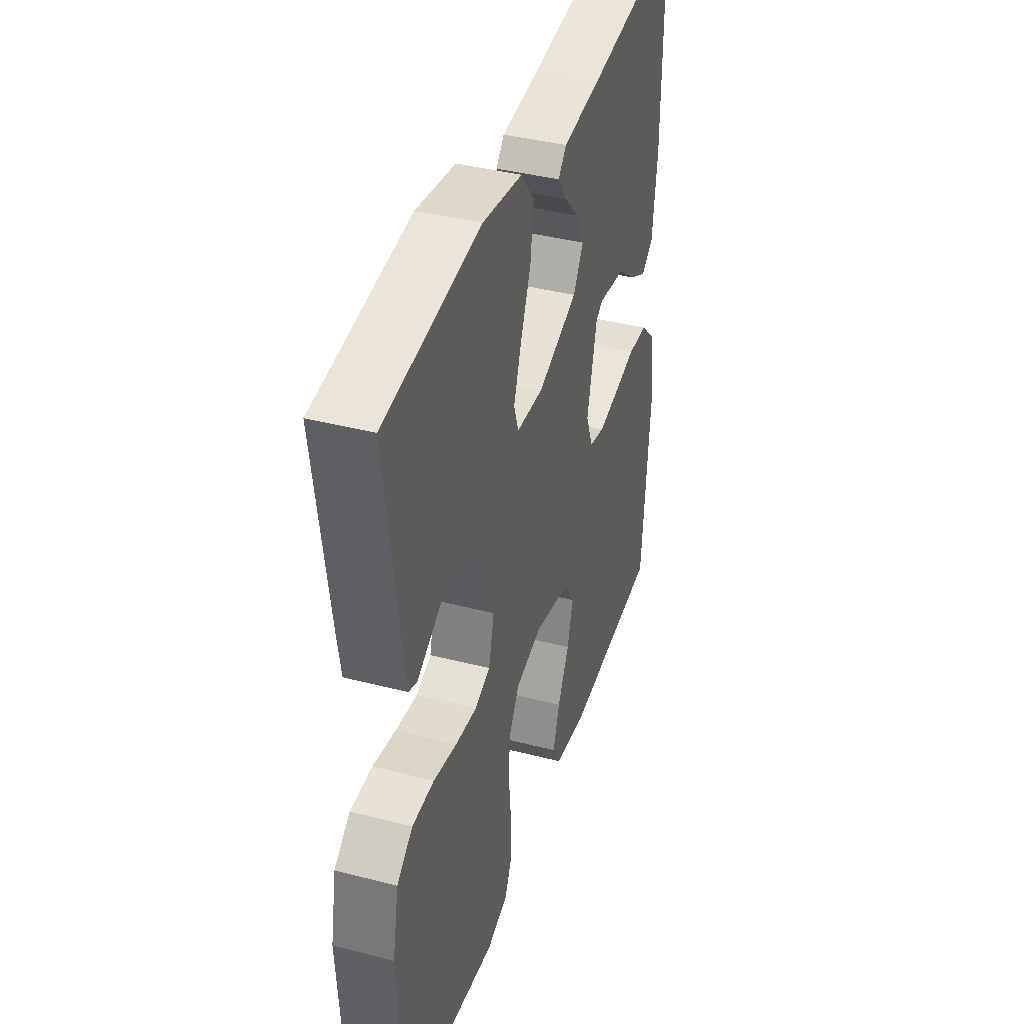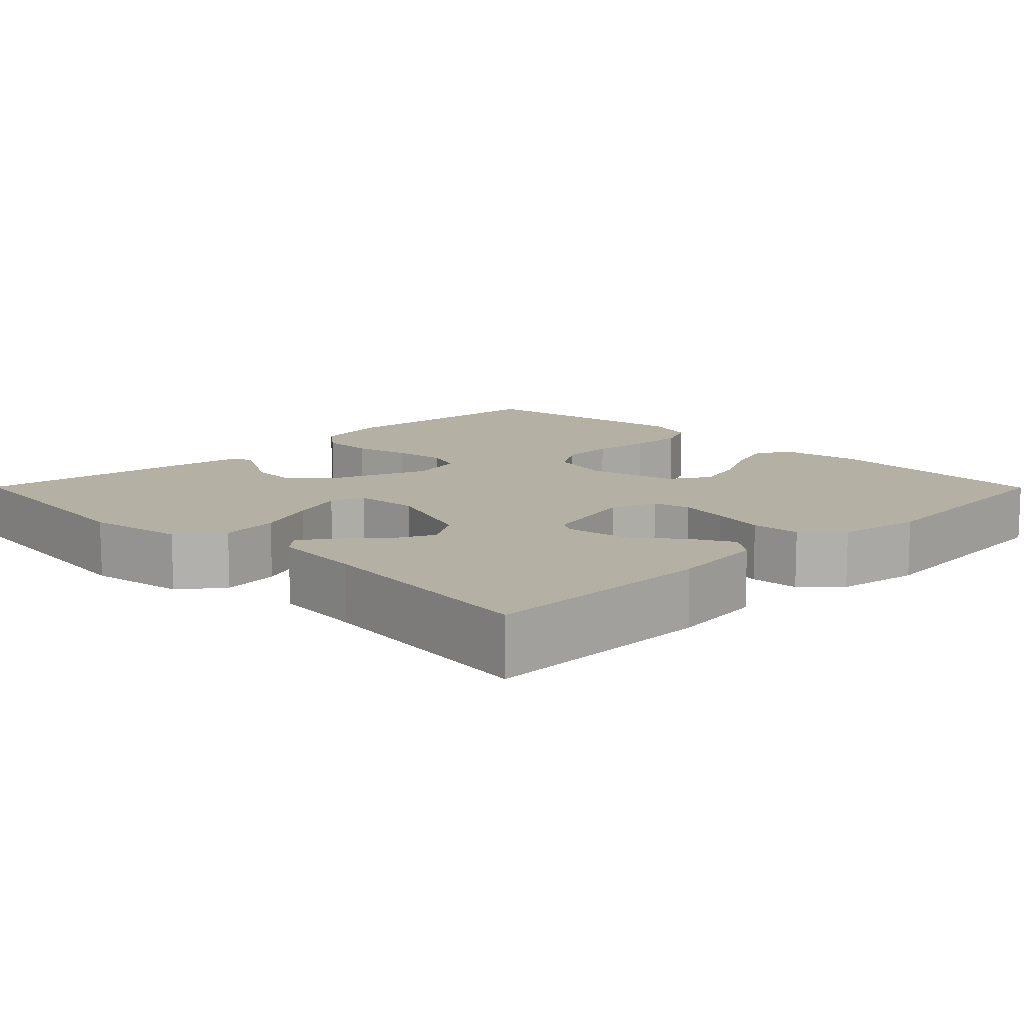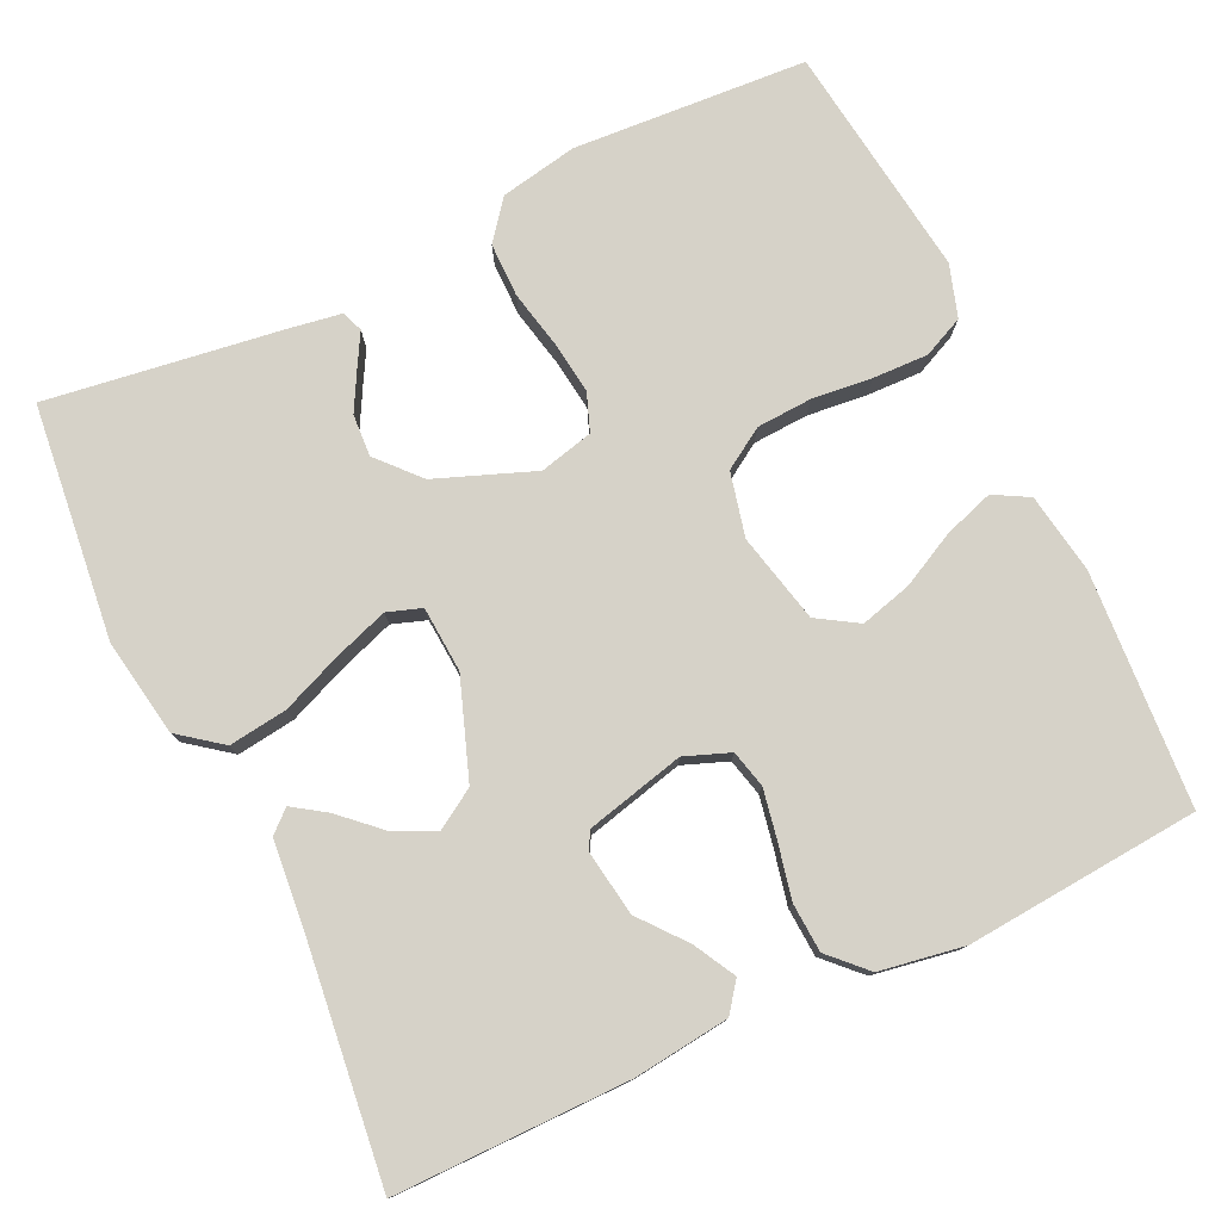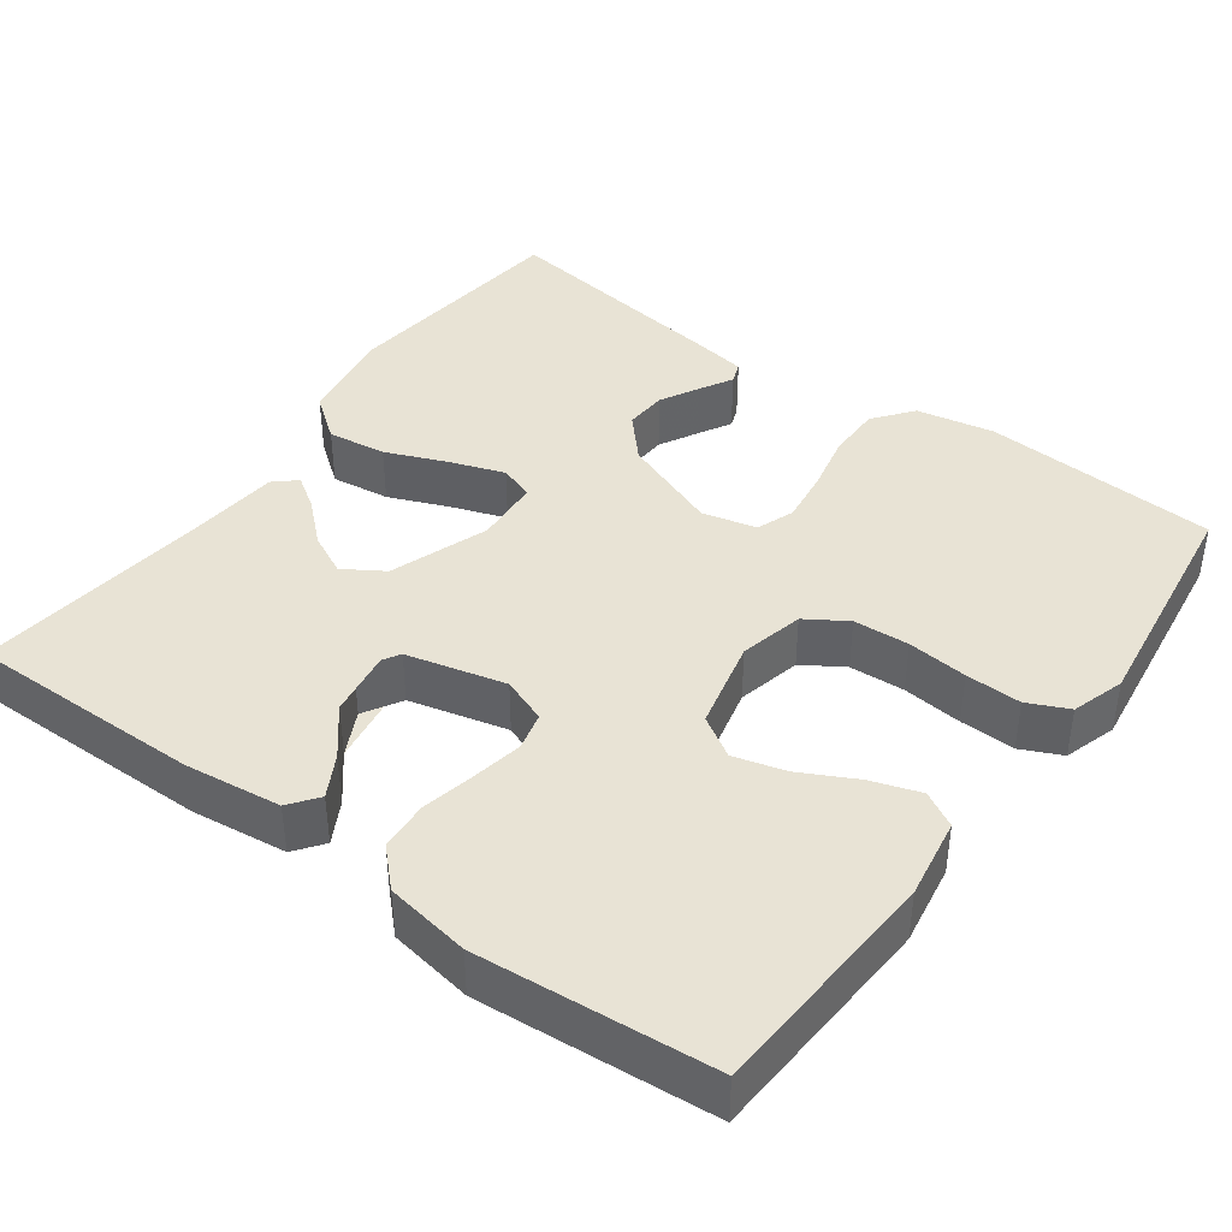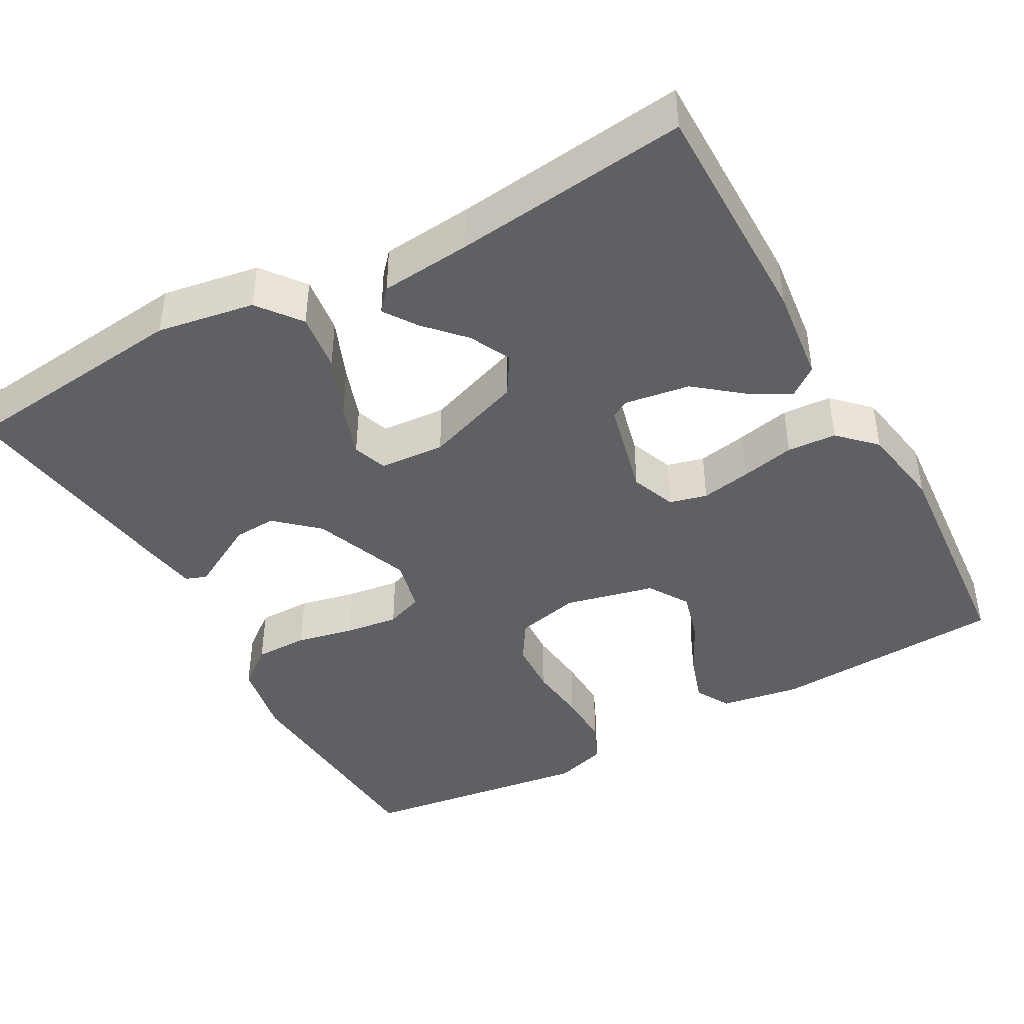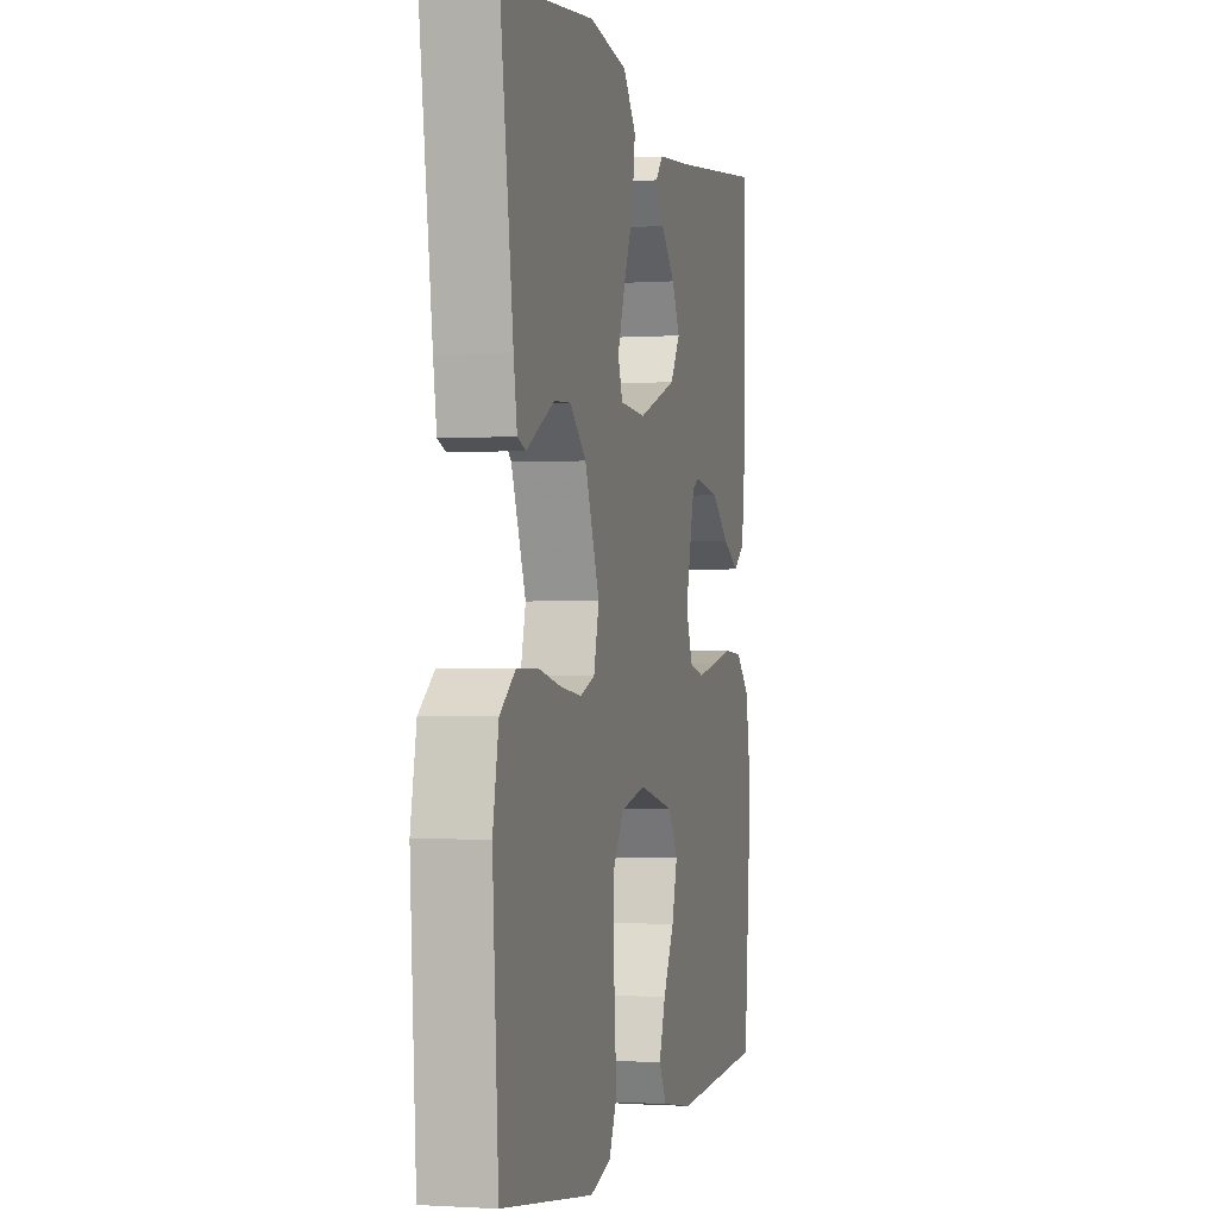
<metadata>
{"format":"obj","ext":"obj","renderer":"f3d","projection":"perspective","resolution":1024,"background":"white","views":[{"elev":40.1,"azim":-72.3,"up":"+Z"},{"elev":11.6,"azim":45.2,"up":"+Y"},{"elev":78.3,"azim":64.8,"up":"+Y"},{"elev":41.1,"azim":126.1,"up":"+Y"},{"elev":-42.7,"azim":29.1,"up":"+Y"},{"elev":-1.1,"azim":-75.8,"up":"+Z"}]}
</metadata>
<code>
v 0.5 0.07 0.5
v 0.498 0.07 0.2
v 0.483 0.07 0.077
v 0.446 0.07 0.049
v 0.393 0.07 0.078
v 0.334 0.07 0.126
v 0.276 0.07 0.155
v 0.227 0.07 0.126
v 0.196 0.07 0
v 0.218 0.07 -0.058
v 0.266 0.07 -0.07
v 0.33 0.07 -0.058
v 0.399 0.07 -0.043
v 0.462 0.07 -0.047
v 0.507 0.07 -0.092
v 0.525 0.07 -0.2
v 0.5 0.07 -0.5
v 0.2 0.07 -0.518
v 0.097 0.07 -0.501
v 0.072 0.07 -0.456
v 0.093 0.07 -0.393
v 0.129 0.07 -0.323
v 0.147 0.07 -0.257
v 0.115 0.07 -0.205
v 0 0.07 -0.178
v -0.082 0.07 -0.197
v -0.115 0.07 -0.249
v -0.119 0.07 -0.32
v -0.111 0.07 -0.397
v -0.109 0.07 -0.468
v -0.133 0.07 -0.52
v -0.2 0.07 -0.541
v -0.5 0.07 -0.5
v -0.519 0.07 -0.2
v -0.5 0.07 -0.101
v -0.45 0.07 -0.062
v -0.381 0.07 -0.062
v -0.307 0.07 -0.078
v -0.239 0.07 -0.087
v -0.191 0.07 -0.069
v -0.174 0.07 0
v -0.222 0.07 0.126
v -0.275 0.07 0.174
v -0.329 0.07 0.171
v -0.379 0.07 0.144
v -0.42 0.07 0.121
v -0.447 0.07 0.131
v -0.458 0.07 0.2
v -0.5 0.07 0.5
v -0.2 0.07 0.533
v -0.075 0.07 0.512
v -0.033 0.07 0.457
v -0.043 0.07 0.382
v -0.075 0.07 0.304
v -0.099 0.07 0.235
v -0.084 0.07 0.191
v 0 0.07 0.185
v 0.126 0.07 0.23
v 0.158 0.07 0.281
v 0.132 0.07 0.334
v 0.086 0.07 0.384
v 0.058 0.07 0.426
v 0.083 0.07 0.454
v 0.2 0.07 0.465
v 0.5 0 0.5
v 0.498 0 0.2
v 0.483 0 0.077
v 0.446 0 0.049
v 0.393 0 0.078
v 0.334 0 0.126
v 0.276 0 0.155
v 0.227 0 0.126
v 0.196 0 0
v 0.218 0 -0.058
v 0.266 0 -0.07
v 0.33 0 -0.058
v 0.399 0 -0.043
v 0.462 0 -0.047
v 0.507 0 -0.092
v 0.525 0 -0.2
v 0.5 0 -0.5
v 0.2 0 -0.518
v 0.097 0 -0.501
v 0.072 0 -0.456
v 0.093 0 -0.393
v 0.129 0 -0.323
v 0.147 0 -0.257
v 0.115 0 -0.205
v 0 0 -0.178
v -0.082 0 -0.197
v -0.115 0 -0.249
v -0.119 0 -0.32
v -0.111 0 -0.397
v -0.109 0 -0.468
v -0.133 0 -0.52
v -0.2 0 -0.541
v -0.5 0 -0.5
v -0.519 0 -0.2
v -0.5 0 -0.101
v -0.45 0 -0.062
v -0.381 0 -0.062
v -0.307 0 -0.078
v -0.239 0 -0.087
v -0.191 0 -0.069
v -0.174 0 0
v -0.222 0 0.126
v -0.275 0 0.174
v -0.329 0 0.171
v -0.379 0 0.144
v -0.42 0 0.121
v -0.447 0 0.131
v -0.458 0 0.2
v -0.5 0 0.5
v -0.2 0 0.533
v -0.075 0 0.512
v -0.033 0 0.457
v -0.043 0 0.382
v -0.075 0 0.304
v -0.099 0 0.235
v -0.084 0 0.191
v 0 0 0.185
v 0.126 0 0.23
v 0.158 0 0.281
v 0.132 0 0.334
v 0.086 0 0.384
v 0.058 0 0.426
v 0.083 0 0.454
v 0.2 0 0.465
f 62 63 64
f 61 62 64
f 60 61 64
f 4 5 6
f 3 4 6
f 2 3 6
f 1 2 6
f 64 1 6
f 60 64 6
f 59 60 6
f 58 59 6
f 57 58 6
f 56 57 6
f 52 53 54
f 51 52 54
f 50 51 54
f 49 50 54
f 48 49 54
f 47 48 54
f 45 46 47
f 44 45 47
f 44 47 54
f 43 44 54 55
f 36 37 38
f 35 36 38
f 34 35 38
f 33 34 38
f 32 33 38
f 31 32 38
f 30 31 38
f 29 30 38
f 28 29 38
f 27 28 38 39
f 26 27 39 40
f 20 21 22
f 19 20 22
f 18 19 22
f 17 18 22
f 16 17 22
f 15 16 22
f 14 15 22
f 13 14 22
f 12 13 22
f 11 12 22 23
f 10 11 23 24
f 42 43 55 56
f 41 42 56
f 40 41 56
f 26 40 56
f 25 26 56
f 24 25 56
f 10 24 56
f 9 10 56
f 8 9 56
f 7 8 56
f 56 7 6
f 128 127 126
f 128 126 125
f 128 125 124
f 70 69 68
f 70 68 67
f 70 67 66
f 70 66 65
f 70 65 128
f 70 128 124
f 70 124 123
f 70 123 122
f 70 122 121
f 70 121 120
f 118 117 116
f 118 116 115
f 118 115 114
f 118 114 113
f 118 113 112
f 118 112 111
f 111 110 109
f 111 109 108
f 118 111 108
f 119 118 108 107
f 102 101 100
f 102 100 99
f 102 99 98
f 102 98 97
f 102 97 96
f 102 96 95
f 102 95 94
f 102 94 93
f 102 93 92
f 103 102 92 91
f 104 103 91 90
f 86 85 84
f 86 84 83
f 86 83 82
f 86 82 81
f 86 81 80
f 86 80 79
f 86 79 78
f 86 78 77
f 86 77 76
f 87 86 76 75
f 88 87 75 74
f 120 119 107 106
f 120 106 105
f 120 105 104
f 120 104 90
f 120 90 89
f 120 89 88
f 120 88 74
f 120 74 73
f 120 73 72
f 120 72 71
f 70 71 120
f 1 65 66 2
f 2 66 67 3
f 3 67 68 4
f 4 68 69 5
f 5 69 70 6
f 6 70 71 7
f 7 71 72 8
f 8 72 73 9
f 9 73 74 10
f 10 74 75 11
f 11 75 76 12
f 12 76 77 13
f 13 77 78 14
f 14 78 79 15
f 15 79 80 16
f 16 80 81 17
f 17 81 82 18
f 18 82 83 19
f 19 83 84 20
f 20 84 85 21
f 21 85 86 22
f 22 86 87 23
f 23 87 88 24
f 24 88 89 25
f 25 89 90 26
f 26 90 91 27
f 27 91 92 28
f 28 92 93 29
f 29 93 94 30
f 30 94 95 31
f 31 95 96 32
f 32 96 97 33
f 33 97 98 34
f 34 98 99 35
f 35 99 100 36
f 36 100 101 37
f 37 101 102 38
f 38 102 103 39
f 39 103 104 40
f 40 104 105 41
f 41 105 106 42
f 42 106 107 43
f 43 107 108 44
f 44 108 109 45
f 45 109 110 46
f 46 110 111 47
f 47 111 112 48
f 48 112 113 49
f 49 113 114 50
f 50 114 115 51
f 51 115 116 52
f 52 116 117 53
f 53 117 118 54
f 54 118 119 55
f 55 119 120 56
f 56 120 121 57
f 57 121 122 58
f 58 122 123 59
f 59 123 124 60
f 60 124 125 61
f 61 125 126 62
f 62 126 127 63
f 63 127 128 64
f 64 128 65 1

</code>
